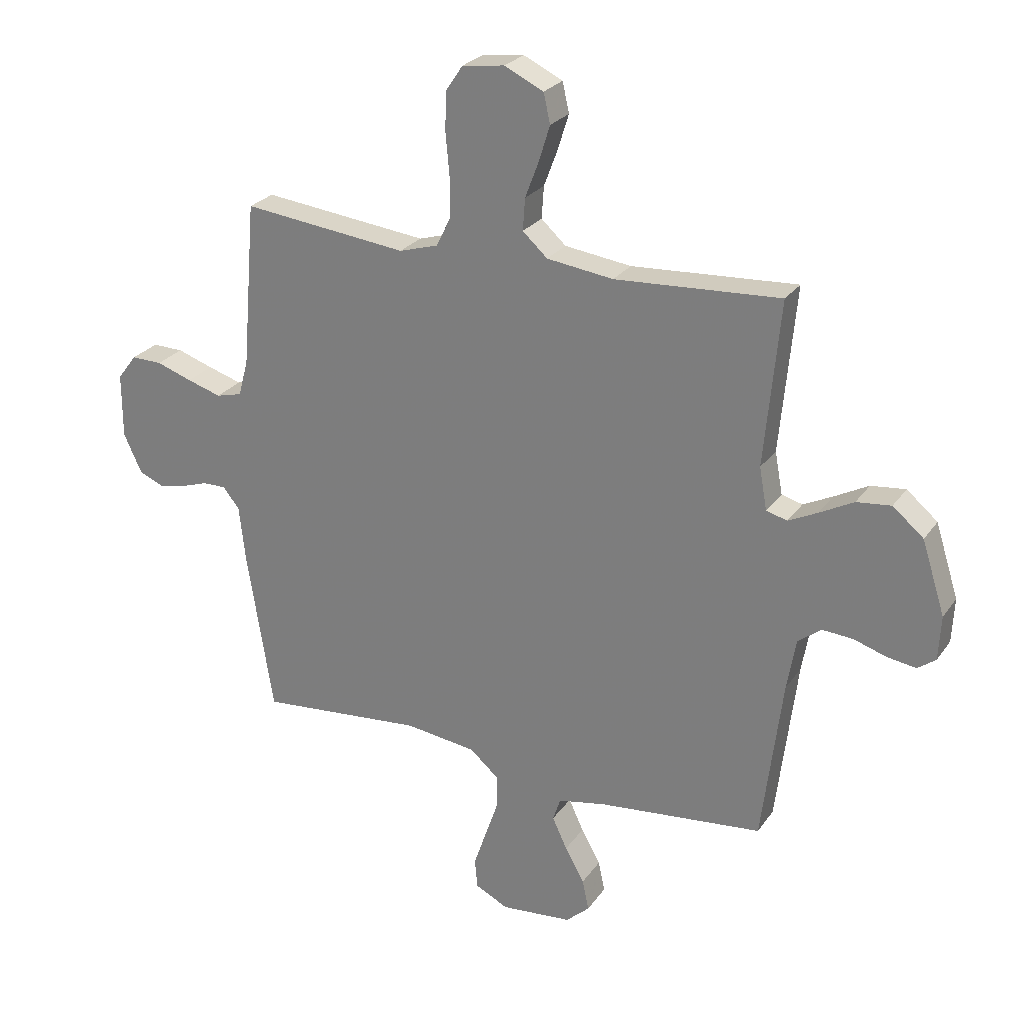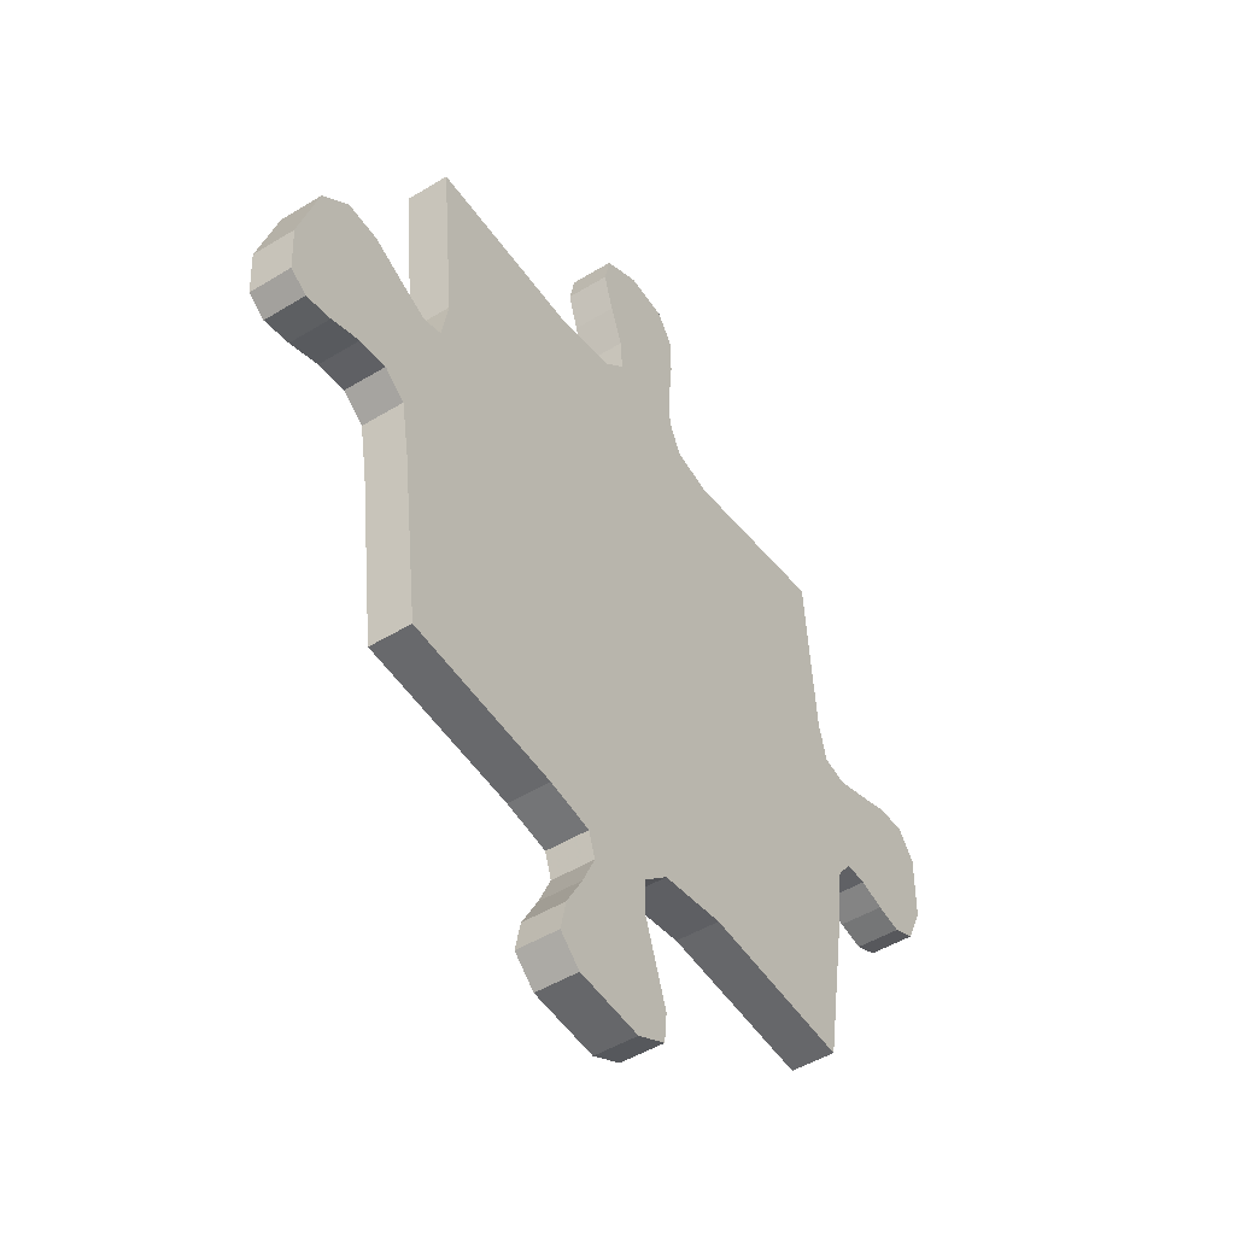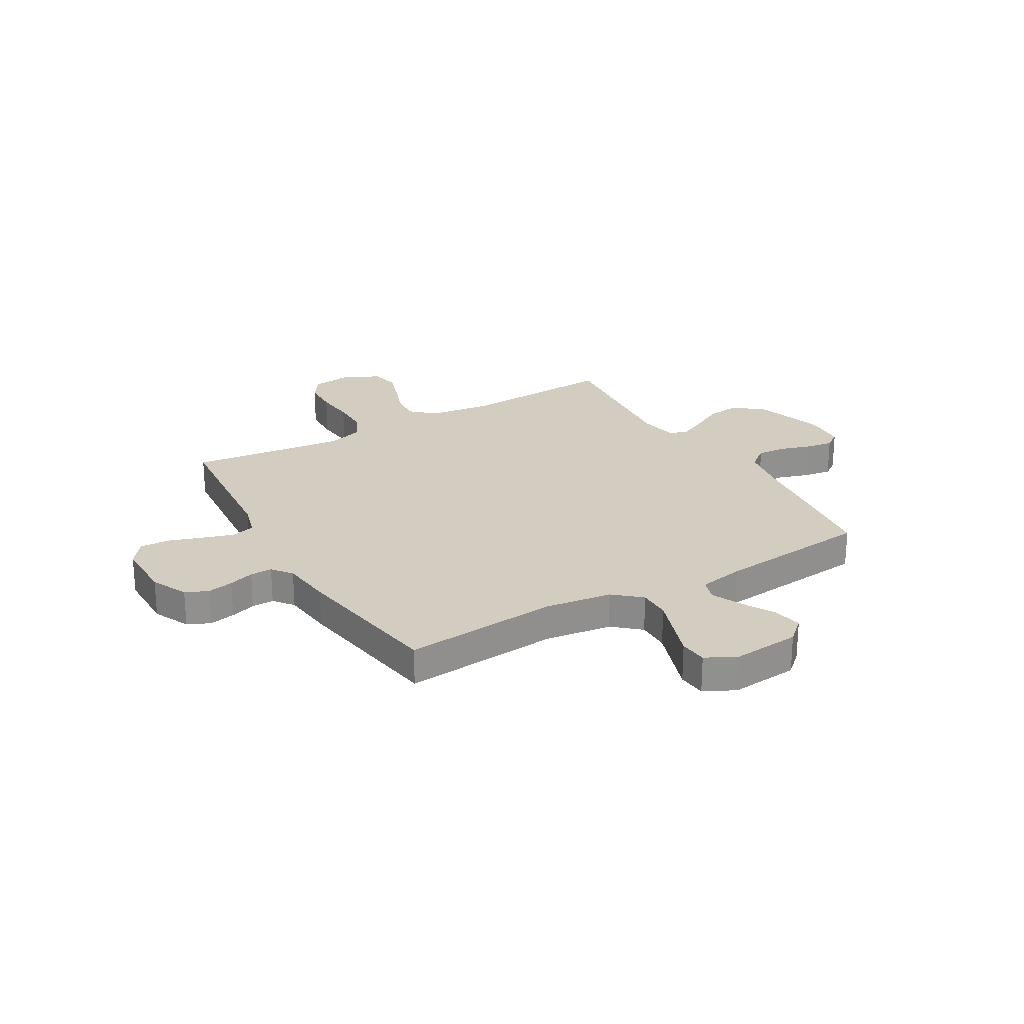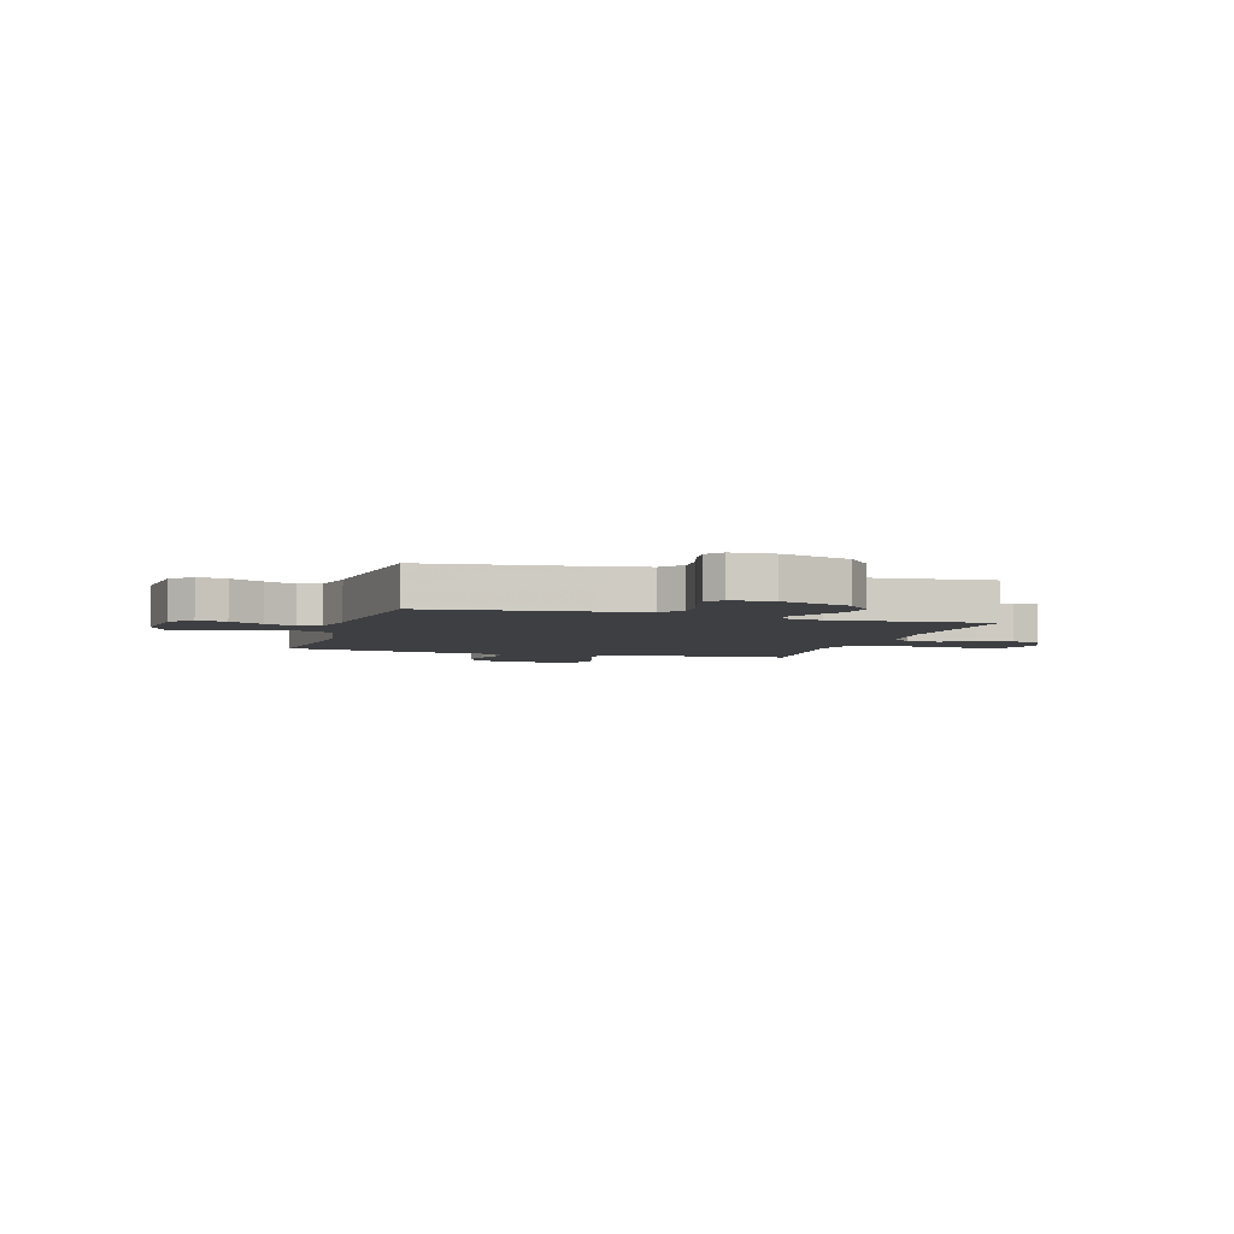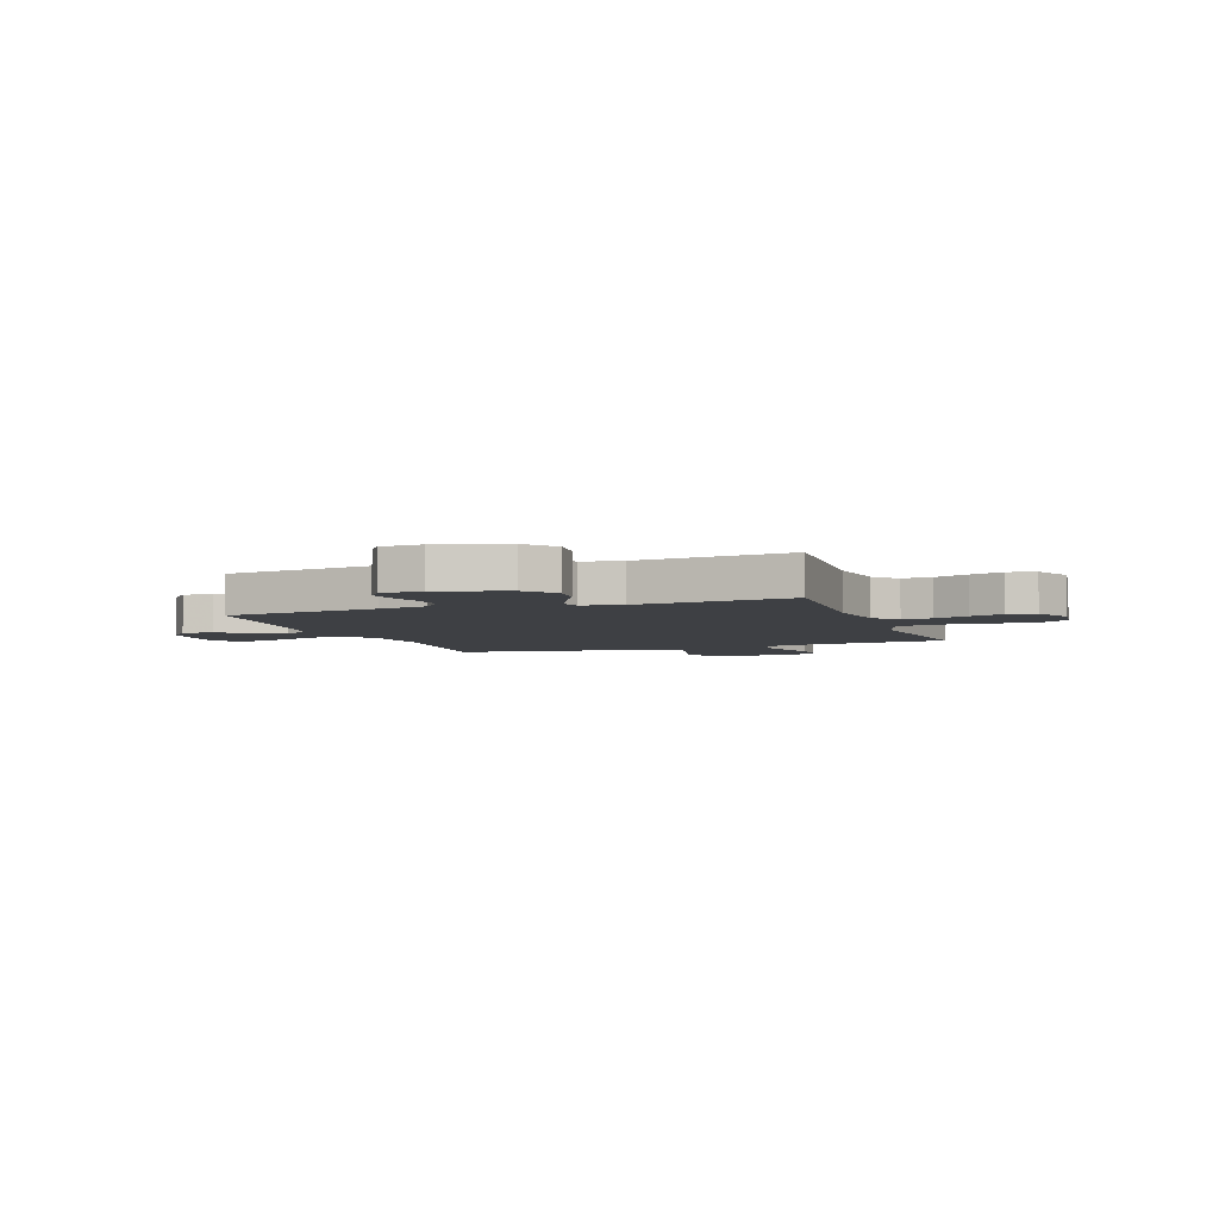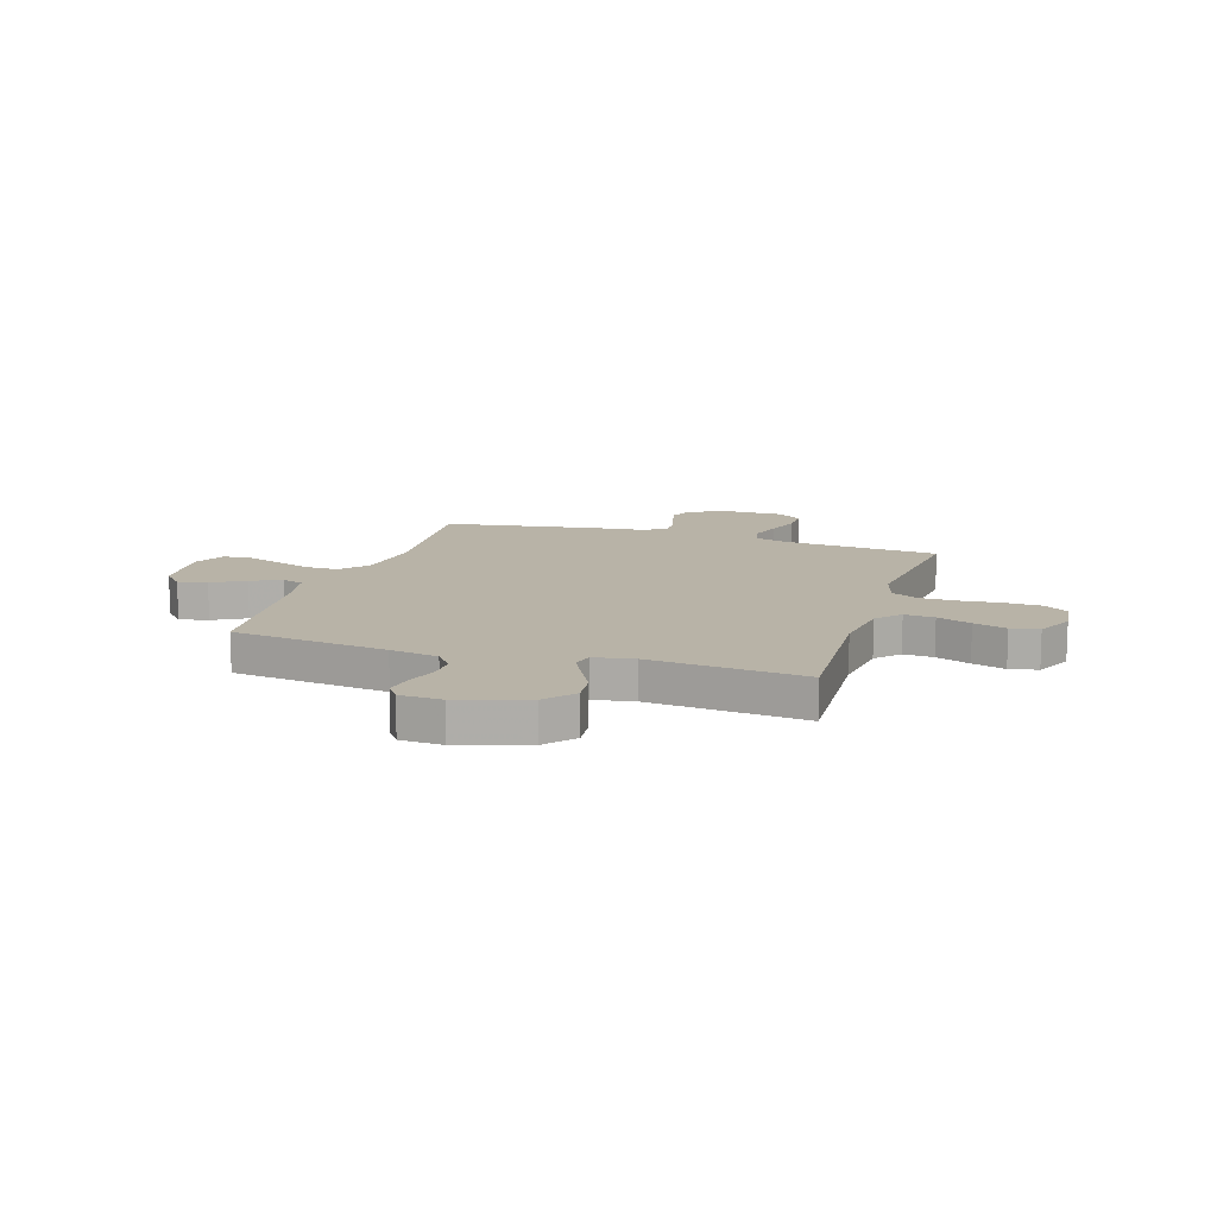
<metadata>
{"format":"obj","ext":"obj","renderer":"f3d","projection":"perspective","resolution":1024,"background":"white","views":[{"elev":25.7,"azim":-153.0,"up":"+Z"},{"elev":-48.2,"azim":-55.6,"up":"+Z"},{"elev":24.7,"azim":149.9,"up":"+Y"},{"elev":-4.3,"azim":-107.0,"up":"+Y"},{"elev":-4.7,"azim":-70.0,"up":"+Y"},{"elev":12.8,"azim":-72.3,"up":"+Y"}]}
</metadata>
<code>
v -0.5 0.07 0.5
v -0.2 0.07 0.482
v -0.079 0.07 0.498
v -0.034 0.07 0.539
v -0.038 0.07 0.597
v -0.063 0.07 0.663
v -0.083 0.07 0.727
v -0.071 0.07 0.781
v 0 0.07 0.815
v 0.077 0.07 0.805
v 0.108 0.07 0.759
v 0.11 0.07 0.69
v 0.103 0.07 0.613
v 0.103 0.07 0.54
v 0.129 0.07 0.487
v 0.2 0.07 0.466
v 0.5 0.07 0.5
v 0.525 0.07 0.2
v 0.543 0.07 0.134
v 0.59 0.07 0.122
v 0.652 0.07 0.141
v 0.717 0.07 0.163
v 0.773 0.07 0.164
v 0.808 0.07 0.118
v 0.808 0.07 0
v 0.775 0.07 -0.071
v 0.731 0.07 -0.09
v 0.681 0.07 -0.08
v 0.632 0.07 -0.064
v 0.589 0.07 -0.063
v 0.559 0.07 -0.101
v 0.548 0.07 -0.2
v 0.5 0.07 -0.5
v 0.2 0.07 -0.473
v 0.07 0.07 -0.49
v 0.018 0.07 -0.535
v 0.018 0.07 -0.597
v 0.042 0.07 -0.667
v 0.065 0.07 -0.734
v 0.06 0.07 -0.788
v 0 0.07 -0.818
v -0.13 0.07 -0.806
v -0.173 0.07 -0.767
v -0.161 0.07 -0.711
v -0.126 0.07 -0.648
v -0.099 0.07 -0.59
v -0.113 0.07 -0.548
v -0.2 0.07 -0.531
v -0.5 0.07 -0.5
v -0.537 0.07 -0.2
v -0.553 0.07 -0.107
v -0.595 0.07 -0.074
v -0.651 0.07 -0.078
v -0.711 0.07 -0.097
v -0.763 0.07 -0.105
v -0.796 0.07 -0.081
v -0.8 0.07 0
v -0.758 0.07 0.132
v -0.702 0.07 0.179
v -0.639 0.07 0.172
v -0.577 0.07 0.139
v -0.524 0.07 0.113
v -0.486 0.07 0.123
v -0.472 0.07 0.2
v -0.5 0 0.5
v -0.2 0 0.482
v -0.079 0 0.498
v -0.034 0 0.539
v -0.038 0 0.597
v -0.063 0 0.663
v -0.083 0 0.727
v -0.071 0 0.781
v 0 0 0.815
v 0.077 0 0.805
v 0.108 0 0.759
v 0.11 0 0.69
v 0.103 0 0.613
v 0.103 0 0.54
v 0.129 0 0.487
v 0.2 0 0.466
v 0.5 0 0.5
v 0.525 0 0.2
v 0.543 0 0.134
v 0.59 0 0.122
v 0.652 0 0.141
v 0.717 0 0.163
v 0.773 0 0.164
v 0.808 0 0.118
v 0.808 0 0
v 0.775 0 -0.071
v 0.731 0 -0.09
v 0.681 0 -0.08
v 0.632 0 -0.064
v 0.589 0 -0.063
v 0.559 0 -0.101
v 0.548 0 -0.2
v 0.5 0 -0.5
v 0.2 0 -0.473
v 0.07 0 -0.49
v 0.018 0 -0.535
v 0.018 0 -0.597
v 0.042 0 -0.667
v 0.065 0 -0.734
v 0.06 0 -0.788
v 0 0 -0.818
v -0.13 0 -0.806
v -0.173 0 -0.767
v -0.161 0 -0.711
v -0.126 0 -0.648
v -0.099 0 -0.59
v -0.113 0 -0.548
v -0.2 0 -0.531
v -0.5 0 -0.5
v -0.537 0 -0.2
v -0.553 0 -0.107
v -0.595 0 -0.074
v -0.651 0 -0.078
v -0.711 0 -0.097
v -0.763 0 -0.105
v -0.796 0 -0.081
v -0.8 0 0
v -0.758 0 0.132
v -0.702 0 0.179
v -0.639 0 0.172
v -0.577 0 0.139
v -0.524 0 0.113
v -0.486 0 0.123
v -0.472 0 0.2
f 59 60 61
f 58 59 61
f 57 58 61
f 56 57 61
f 55 56 61
f 54 55 61
f 53 54 61
f 52 53 61 62
f 51 52 62 63
f 48 49 50
f 50 51 63
f 48 50 63
f 47 48 63
f 43 44 45
f 42 43 45
f 41 42 45
f 40 41 45
f 39 40 45
f 38 39 45
f 37 38 45 46
f 36 37 46 47
f 31 32 33 34
f 30 31 34 35
f 27 28 29
f 26 27 29
f 25 26 29
f 24 25 29
f 23 24 29
f 22 23 29
f 21 22 29
f 20 21 29 30
f 19 20 30 35
f 16 17 18
f 47 63 64
f 36 47 64
f 35 36 64
f 19 35 64
f 18 19 64
f 16 18 64
f 15 16 64
f 11 12 13
f 10 11 13
f 9 10 13
f 8 9 13
f 7 8 13
f 6 7 13
f 5 6 13
f 64 1 2
f 64 2 3
f 14 15 64 3
f 4 5 13 14
f 3 4 14
f 125 124 123
f 125 123 122
f 125 122 121
f 125 121 120
f 125 120 119
f 125 119 118
f 125 118 117
f 126 125 117 116
f 127 126 116 115
f 114 113 112
f 127 115 114
f 127 114 112
f 127 112 111
f 109 108 107
f 109 107 106
f 109 106 105
f 109 105 104
f 109 104 103
f 109 103 102
f 110 109 102 101
f 111 110 101 100
f 98 97 96 95
f 99 98 95 94
f 93 92 91
f 93 91 90
f 93 90 89
f 93 89 88
f 93 88 87
f 93 87 86
f 93 86 85
f 94 93 85 84
f 99 94 84 83
f 82 81 80
f 128 127 111
f 128 111 100
f 128 100 99
f 128 99 83
f 128 83 82
f 128 82 80
f 128 80 79
f 77 76 75
f 77 75 74
f 77 74 73
f 77 73 72
f 77 72 71
f 77 71 70
f 77 70 69
f 66 65 128
f 67 66 128
f 67 128 79 78
f 78 77 69 68
f 78 68 67
f 1 65 66 2
f 2 66 67 3
f 3 67 68 4
f 4 68 69 5
f 5 69 70 6
f 6 70 71 7
f 7 71 72 8
f 8 72 73 9
f 9 73 74 10
f 10 74 75 11
f 11 75 76 12
f 12 76 77 13
f 13 77 78 14
f 14 78 79 15
f 15 79 80 16
f 16 80 81 17
f 17 81 82 18
f 18 82 83 19
f 19 83 84 20
f 20 84 85 21
f 21 85 86 22
f 22 86 87 23
f 23 87 88 24
f 24 88 89 25
f 25 89 90 26
f 26 90 91 27
f 27 91 92 28
f 28 92 93 29
f 29 93 94 30
f 30 94 95 31
f 31 95 96 32
f 32 96 97 33
f 33 97 98 34
f 34 98 99 35
f 35 99 100 36
f 36 100 101 37
f 37 101 102 38
f 38 102 103 39
f 39 103 104 40
f 40 104 105 41
f 41 105 106 42
f 42 106 107 43
f 43 107 108 44
f 44 108 109 45
f 45 109 110 46
f 46 110 111 47
f 47 111 112 48
f 48 112 113 49
f 49 113 114 50
f 50 114 115 51
f 51 115 116 52
f 52 116 117 53
f 53 117 118 54
f 54 118 119 55
f 55 119 120 56
f 56 120 121 57
f 57 121 122 58
f 58 122 123 59
f 59 123 124 60
f 60 124 125 61
f 61 125 126 62
f 62 126 127 63
f 63 127 128 64
f 64 128 65 1

</code>
